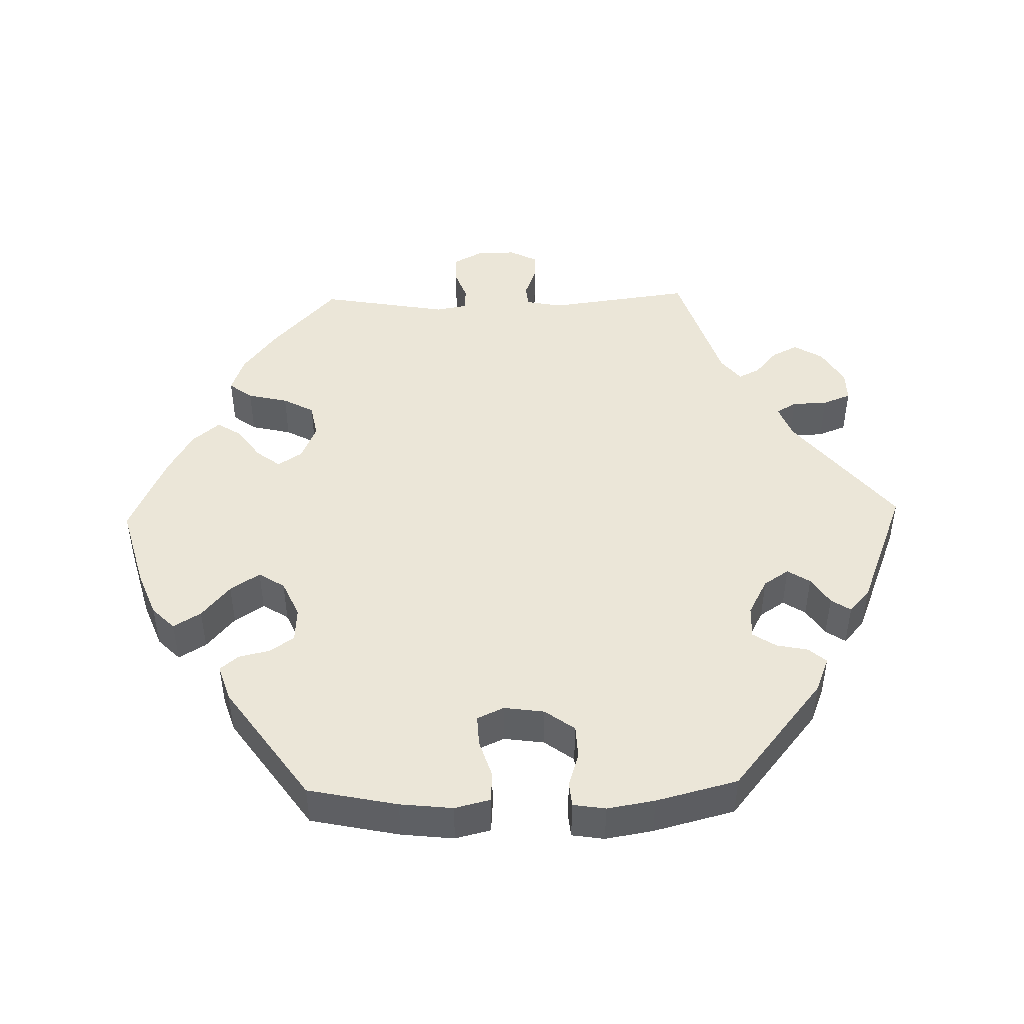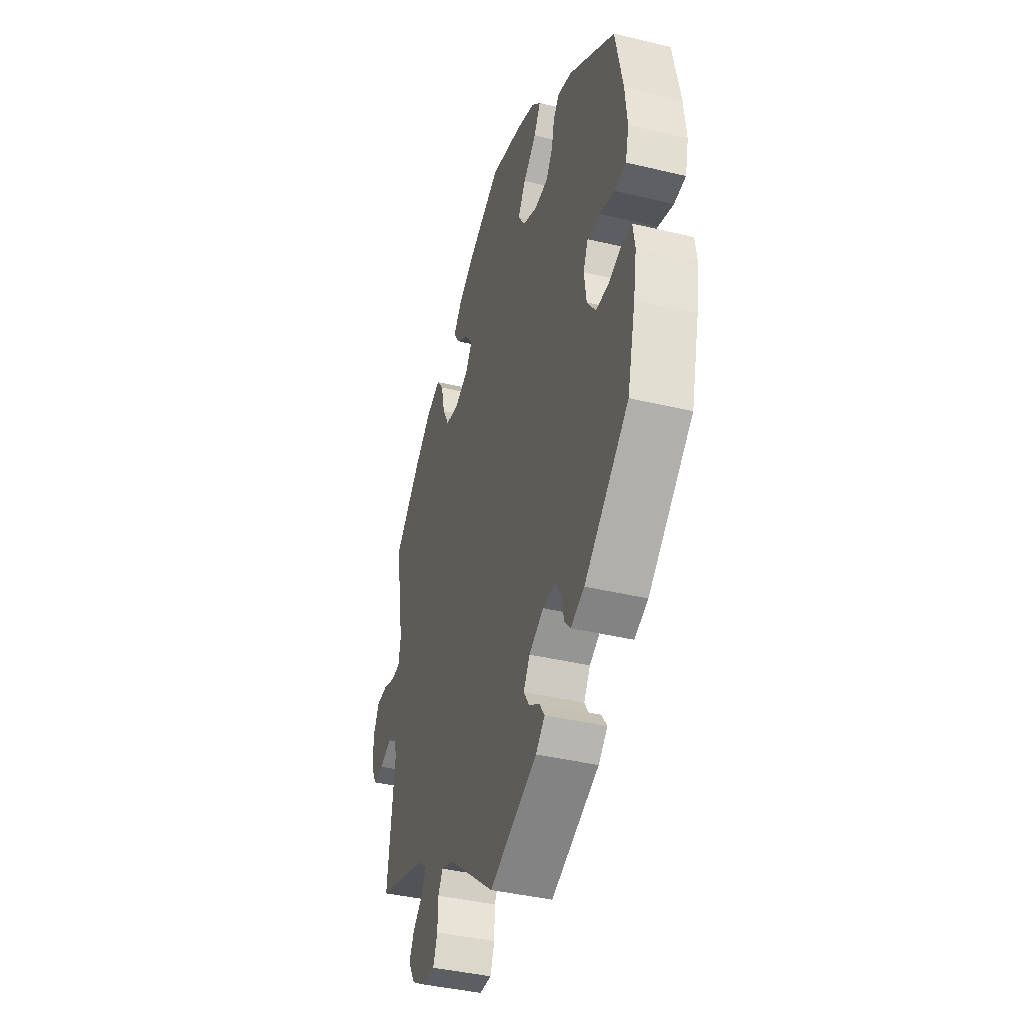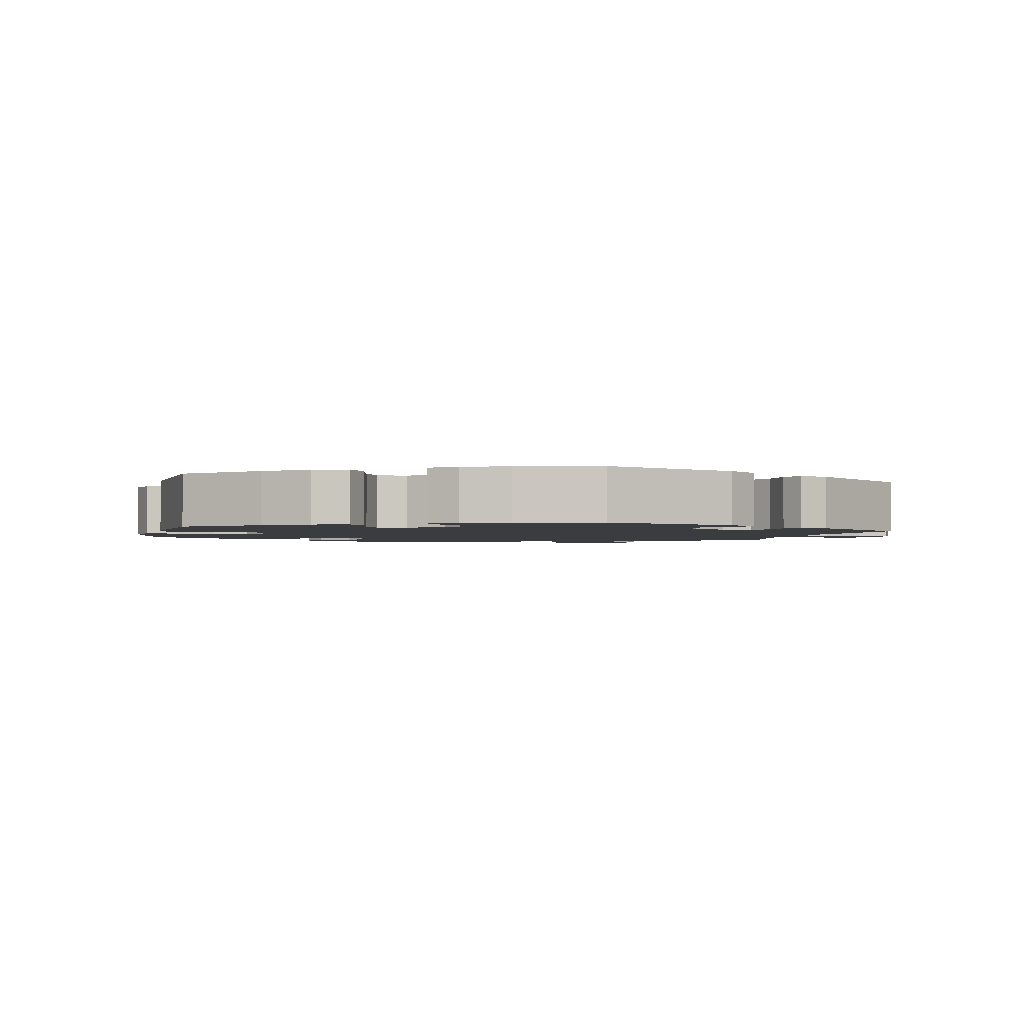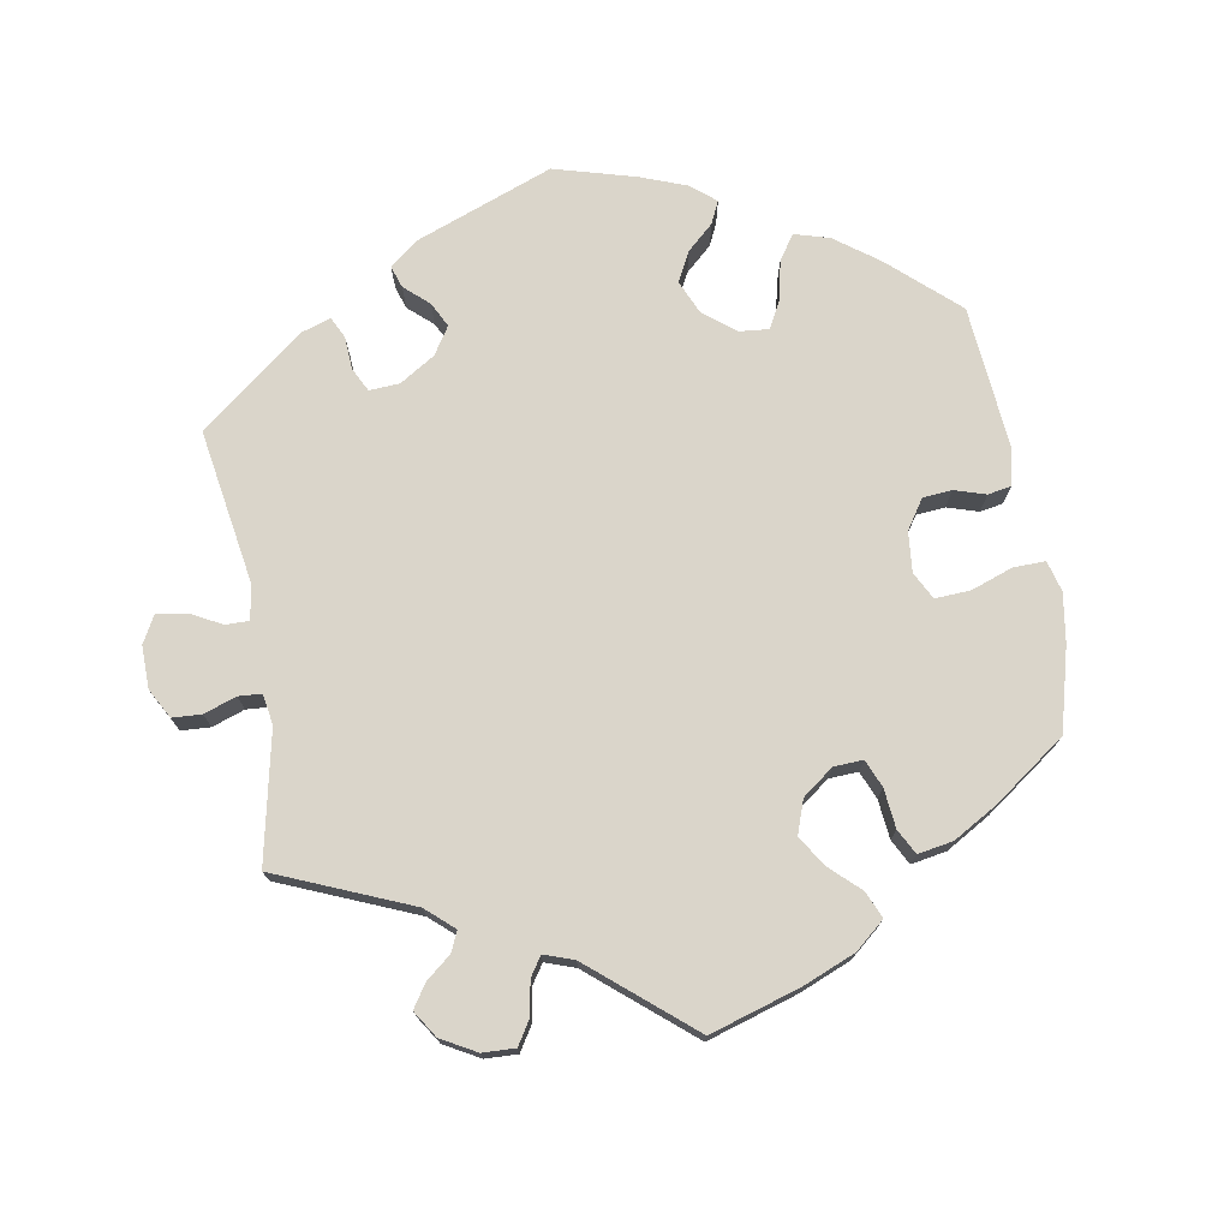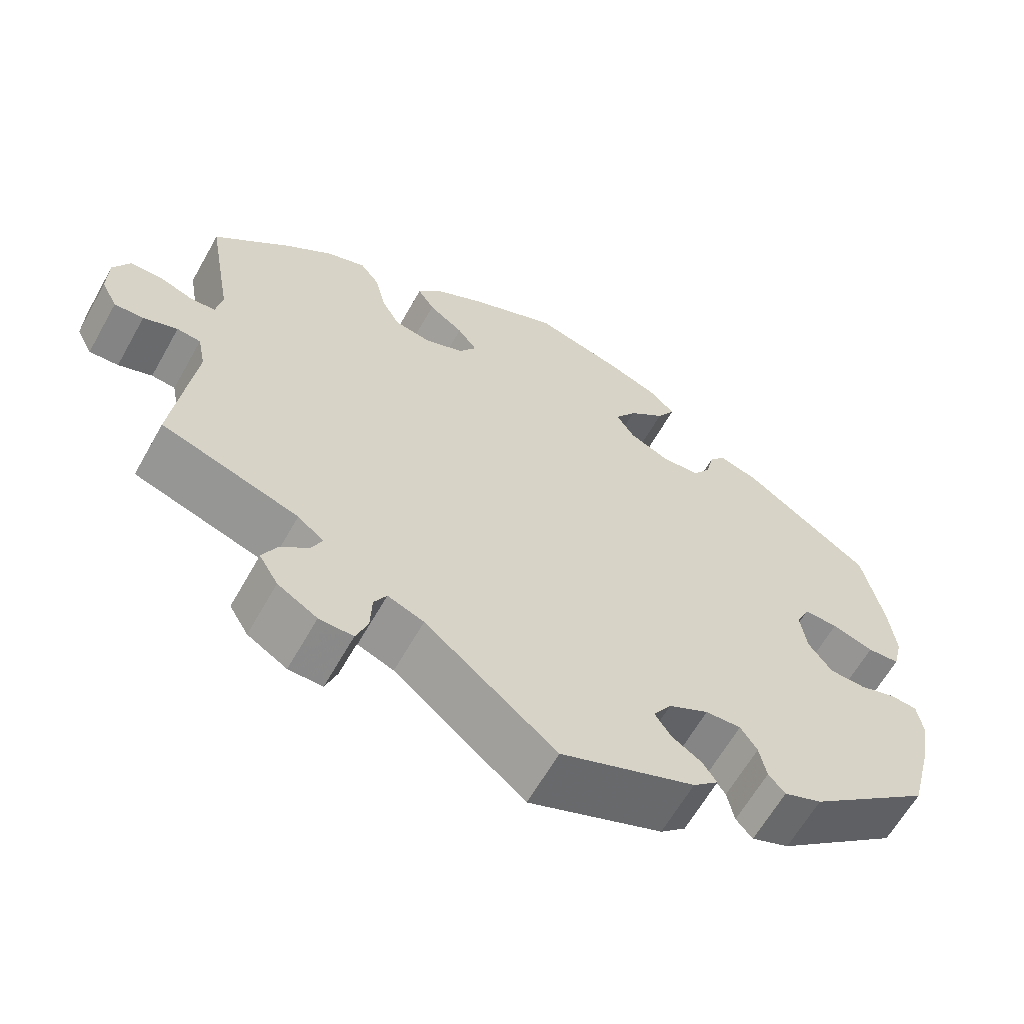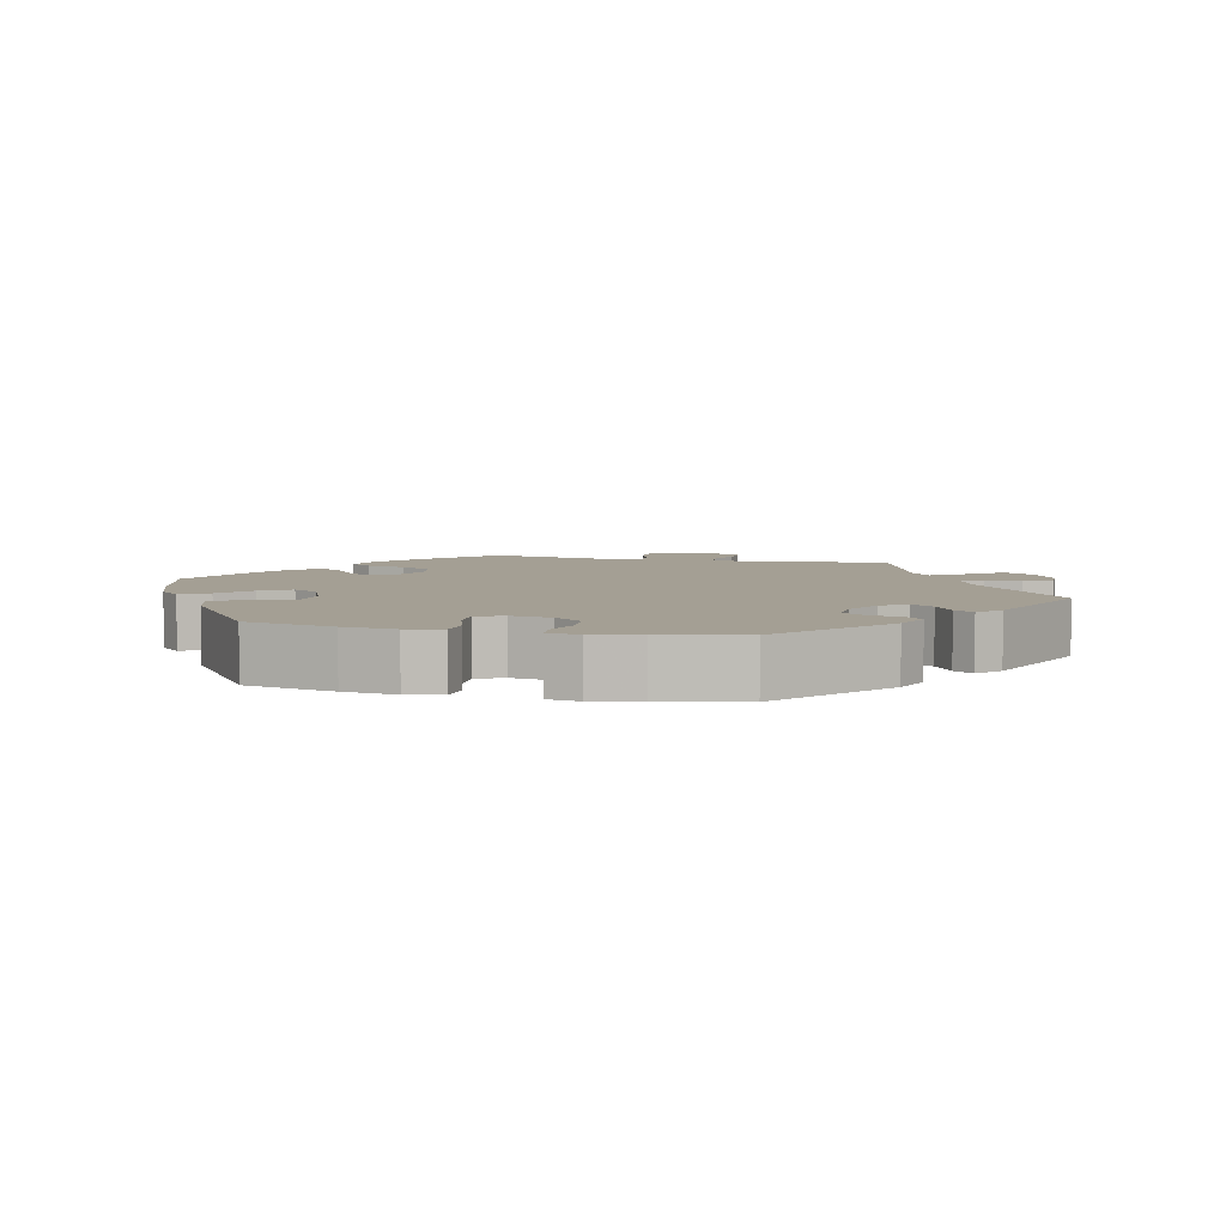
<metadata>
{"format":"obj","ext":"obj","renderer":"f3d","projection":"perspective","resolution":1024,"background":"white","views":[{"elev":46.5,"azim":88.5,"up":"+Y"},{"elev":-40.0,"azim":73.5,"up":"+Z"},{"elev":-2.1,"azim":107.2,"up":"+Y"},{"elev":74.2,"azim":-69.8,"up":"+Y"},{"elev":-62.8,"azim":-29.3,"up":"+Z"},{"elev":5.6,"azim":103.8,"up":"+Y"}]}
</metadata>
<code>
v -0.405 0.07 0.377
v -0.344 0.07 0.424
v -0.294 0.07 0.442
v -0.27 0.07 0.41
v -0.257 0.07 0.354
v -0.234 0.07 0.311
v -0.186 0.07 0.302
v -0.137 0.07 0.323
v -0.115 0.07 0.357
v -0.14 0.07 0.39
v -0.184 0.07 0.422
v -0.205 0.07 0.455
v -0.173 0.07 0.493
v -0.112 0.07 0.528
v -0.001 0.07 0.578
v 0.113 0.07 0.547
v 0.177 0.07 0.522
v 0.208 0.07 0.491
v 0.185 0.07 0.453
v 0.139 0.07 0.414
v 0.112 0.07 0.373
v 0.135 0.07 0.337
v 0.186 0.07 0.314
v 0.234 0.07 0.317
v 0.257 0.07 0.35
v 0.267 0.07 0.394
v 0.288 0.07 0.419
v 0.338 0.07 0.403
v 0.5 0.07 0.289
v 0.526 0.07 0.165
v 0.534 0.07 0.092
v 0.522 0.07 0.043
v 0.481 0.07 0.04
v 0.428 0.07 0.057
v 0.385 0.07 0.059
v 0.368 0.07 0.022
v 0.376 0.07 -0.034
v 0.406 0.07 -0.075
v 0.452 0.07 -0.077
v 0.499 0.07 -0.062
v 0.533 0.07 -0.065
v 0.54 0.07 -0.11
v 0.529 0.07 -0.176
v 0.5 0.07 -0.289
v 0.344 0.07 -0.416
v 0.296 0.07 -0.435
v 0.275 0.07 -0.411
v 0.266 0.07 -0.367
v 0.245 0.07 -0.335
v 0.2 0.07 -0.337
v 0.149 0.07 -0.364
v 0.126 0.07 -0.399
v 0.146 0.07 -0.43
v 0.184 0.07 -0.455
v 0.202 0.07 -0.482
v 0.17 0.07 -0.511
v 0 0.07 -0.578
v -0.166 0.07 -0.442
v -0.212 0.07 -0.424
v -0.228 0.07 -0.452
v -0.23 0.07 -0.501
v -0.245 0.07 -0.54
v -0.288 0.07 -0.539
v -0.338 0.07 -0.509
v -0.362 0.07 -0.469
v -0.344 0.07 -0.433
v -0.308 0.07 -0.402
v -0.294 0.07 -0.373
v -0.327 0.07 -0.346
v -0.501 0.07 -0.289
v -0.475 0.07 -0.089
v -0.485 0.07 -0.039
v -0.515 0.07 -0.036
v -0.558 0.07 -0.052
v -0.595 0.07 -0.054
v -0.615 0.07 -0.015
v -0.614 0.07 0.04
v -0.593 0.07 0.08
v -0.553 0.07 0.081
v -0.51 0.07 0.065
v -0.478 0.07 0.067
v -0.47 0.07 0.11
v -0.501 0.07 0.288
v -0.405 0 0.377
v -0.344 0 0.424
v -0.294 0 0.442
v -0.27 0 0.41
v -0.257 0 0.354
v -0.234 0 0.311
v -0.186 0 0.302
v -0.137 0 0.323
v -0.115 0 0.357
v -0.14 0 0.39
v -0.184 0 0.422
v -0.205 0 0.455
v -0.173 0 0.493
v -0.112 0 0.528
v -0.001 0 0.578
v 0.113 0 0.547
v 0.177 0 0.522
v 0.208 0 0.491
v 0.185 0 0.453
v 0.139 0 0.414
v 0.112 0 0.373
v 0.135 0 0.337
v 0.186 0 0.314
v 0.234 0 0.317
v 0.257 0 0.35
v 0.267 0 0.394
v 0.288 0 0.419
v 0.338 0 0.403
v 0.5 0 0.289
v 0.526 0 0.165
v 0.534 0 0.092
v 0.522 0 0.043
v 0.481 0 0.04
v 0.428 0 0.057
v 0.385 0 0.059
v 0.368 0 0.022
v 0.376 0 -0.034
v 0.406 0 -0.075
v 0.452 0 -0.077
v 0.499 0 -0.062
v 0.533 0 -0.065
v 0.54 0 -0.11
v 0.529 0 -0.176
v 0.5 0 -0.289
v 0.344 0 -0.416
v 0.296 0 -0.435
v 0.275 0 -0.411
v 0.266 0 -0.367
v 0.245 0 -0.335
v 0.2 0 -0.337
v 0.149 0 -0.364
v 0.126 0 -0.399
v 0.146 0 -0.43
v 0.184 0 -0.455
v 0.202 0 -0.482
v 0.17 0 -0.511
v 0 0 -0.578
v -0.166 0 -0.442
v -0.212 0 -0.424
v -0.228 0 -0.452
v -0.23 0 -0.501
v -0.245 0 -0.54
v -0.288 0 -0.539
v -0.338 0 -0.509
v -0.362 0 -0.469
v -0.344 0 -0.433
v -0.308 0 -0.402
v -0.294 0 -0.373
v -0.327 0 -0.346
v -0.501 0 -0.289
v -0.475 0 -0.089
v -0.485 0 -0.039
v -0.515 0 -0.036
v -0.558 0 -0.052
v -0.595 0 -0.054
v -0.615 0 -0.015
v -0.614 0 0.04
v -0.593 0 0.08
v -0.553 0 0.081
v -0.51 0 0.065
v -0.478 0 0.067
v -0.47 0 0.11
v -0.501 0 0.288
f 82 83 1 2
f 81 82 2 3
f 77 78 79 80
f 77 80 81
f 76 77 81
f 73 74 75 76
f 72 73 76 81
f 71 72 81 3
f 69 70 71 3
f 64 65 66 67
f 64 67 68
f 63 64 68
f 60 61 62 63
f 59 60 63 68
f 58 59 68 69
f 56 57 58
f 53 54 55 56
f 52 53 56 58
f 51 52 58 69
f 45 46 47 48
f 45 48 49
f 44 45 49
f 43 44 49 50
f 39 40 41 42
f 38 39 42 43
f 31 32 33 34
f 31 34 35
f 30 31 35
f 29 30 35
f 28 29 35
f 25 26 27 28
f 24 25 28 35
f 23 24 35 36
f 17 18 19 20
f 17 20 21
f 16 17 21
f 15 16 21
f 14 15 21
f 13 14 21 22
f 10 11 12 13
f 9 10 13 22
f 69 3 4 5
f 69 5 6
f 50 51 69 6
f 38 43 50 6
f 37 38 6 7
f 36 37 7 8
f 22 23 36
f 8 9 22 36
f 85 84 166 165
f 86 85 165 164
f 163 162 161 160
f 164 163 160
f 164 160 159
f 159 158 157 156
f 164 159 156 155
f 86 164 155 154
f 86 154 153 152
f 150 149 148 147
f 151 150 147
f 151 147 146
f 146 145 144 143
f 151 146 143 142
f 152 151 142 141
f 141 140 139
f 139 138 137 136
f 141 139 136 135
f 152 141 135 134
f 131 130 129 128
f 132 131 128
f 132 128 127
f 133 132 127 126
f 125 124 123 122
f 126 125 122 121
f 117 116 115 114
f 118 117 114
f 118 114 113
f 118 113 112
f 118 112 111
f 111 110 109 108
f 118 111 108 107
f 119 118 107 106
f 103 102 101 100
f 104 103 100
f 104 100 99
f 104 99 98
f 104 98 97
f 105 104 97 96
f 96 95 94 93
f 105 96 93 92
f 88 87 86 152
f 89 88 152
f 89 152 134 133
f 89 133 126 121
f 90 89 121 120
f 91 90 120 119
f 119 106 105
f 119 105 92 91
f 1 84 85 2
f 2 85 86 3
f 3 86 87 4
f 4 87 88 5
f 5 88 89 6
f 6 89 90 7
f 7 90 91 8
f 8 91 92 9
f 9 92 93 10
f 10 93 94 11
f 11 94 95 12
f 12 95 96 13
f 13 96 97 14
f 14 97 98 15
f 15 98 99 16
f 16 99 100 17
f 17 100 101 18
f 18 101 102 19
f 19 102 103 20
f 20 103 104 21
f 21 104 105 22
f 22 105 106 23
f 23 106 107 24
f 24 107 108 25
f 25 108 109 26
f 26 109 110 27
f 27 110 111 28
f 28 111 112 29
f 29 112 113 30
f 30 113 114 31
f 31 114 115 32
f 32 115 116 33
f 33 116 117 34
f 34 117 118 35
f 35 118 119 36
f 36 119 120 37
f 37 120 121 38
f 38 121 122 39
f 39 122 123 40
f 40 123 124 41
f 41 124 125 42
f 42 125 126 43
f 43 126 127 44
f 44 127 128 45
f 45 128 129 46
f 46 129 130 47
f 47 130 131 48
f 48 131 132 49
f 49 132 133 50
f 50 133 134 51
f 51 134 135 52
f 52 135 136 53
f 53 136 137 54
f 54 137 138 55
f 55 138 139 56
f 56 139 140 57
f 57 140 141 58
f 58 141 142 59
f 59 142 143 60
f 60 143 144 61
f 61 144 145 62
f 62 145 146 63
f 63 146 147 64
f 64 147 148 65
f 65 148 149 66
f 66 149 150 67
f 67 150 151 68
f 68 151 152 69
f 69 152 153 70
f 70 153 154 71
f 71 154 155 72
f 72 155 156 73
f 73 156 157 74
f 74 157 158 75
f 75 158 159 76
f 76 159 160 77
f 77 160 161 78
f 78 161 162 79
f 79 162 163 80
f 80 163 164 81
f 81 164 165 82
f 82 165 166 83
f 83 166 84 1

</code>
